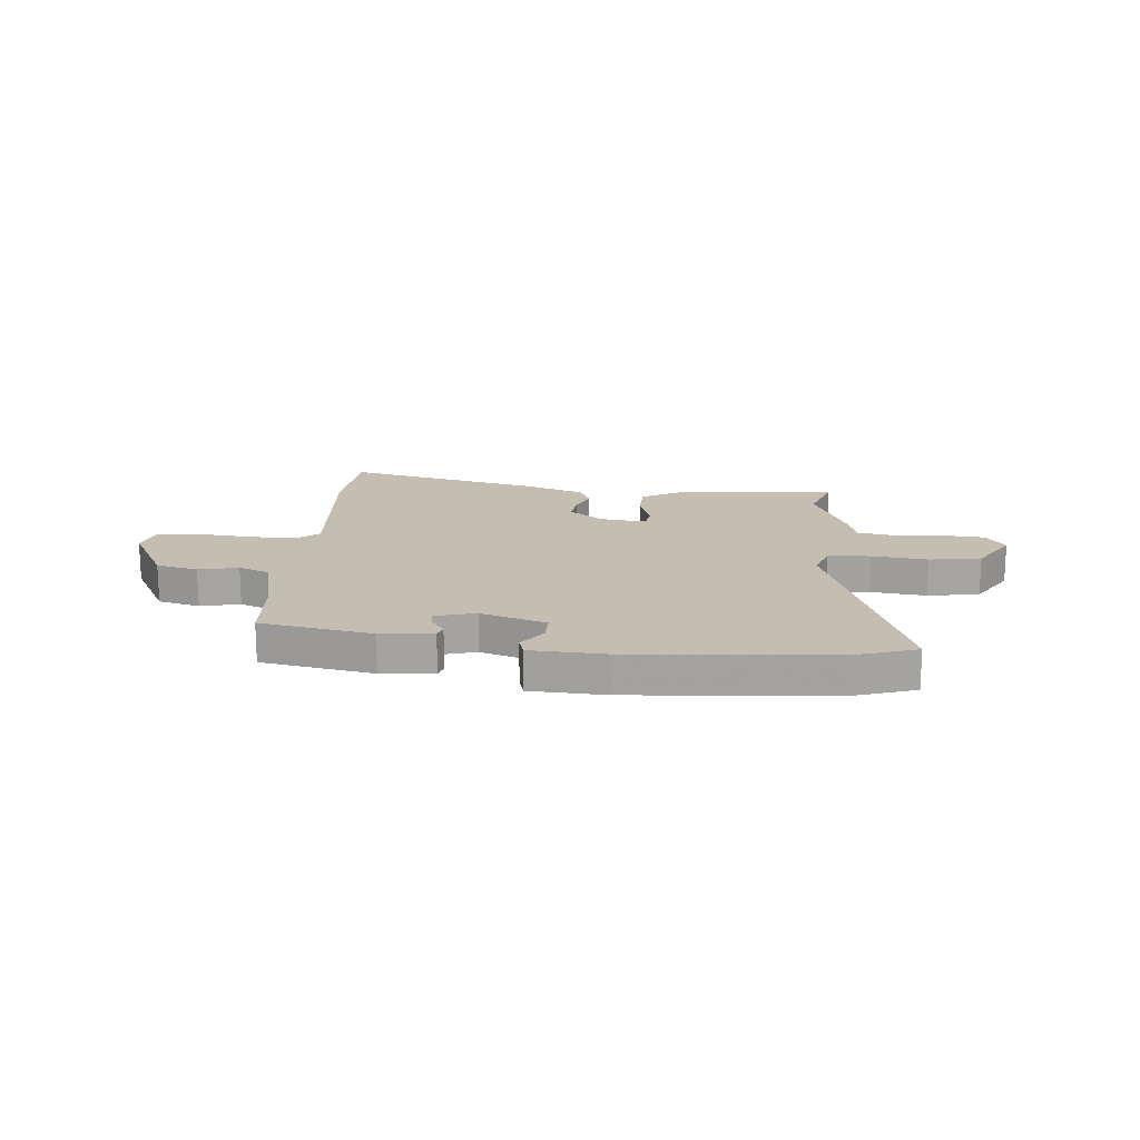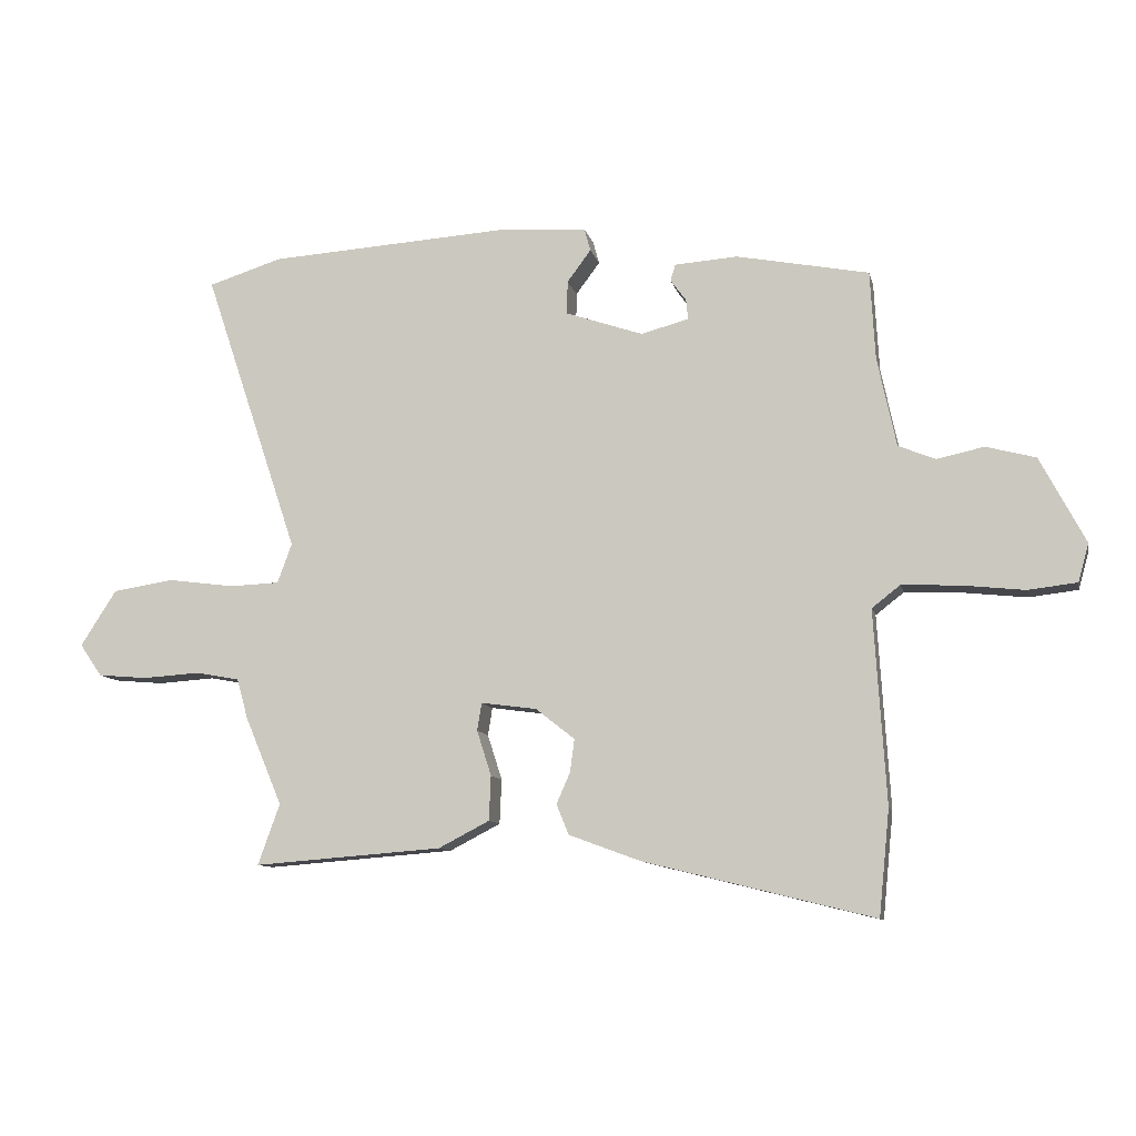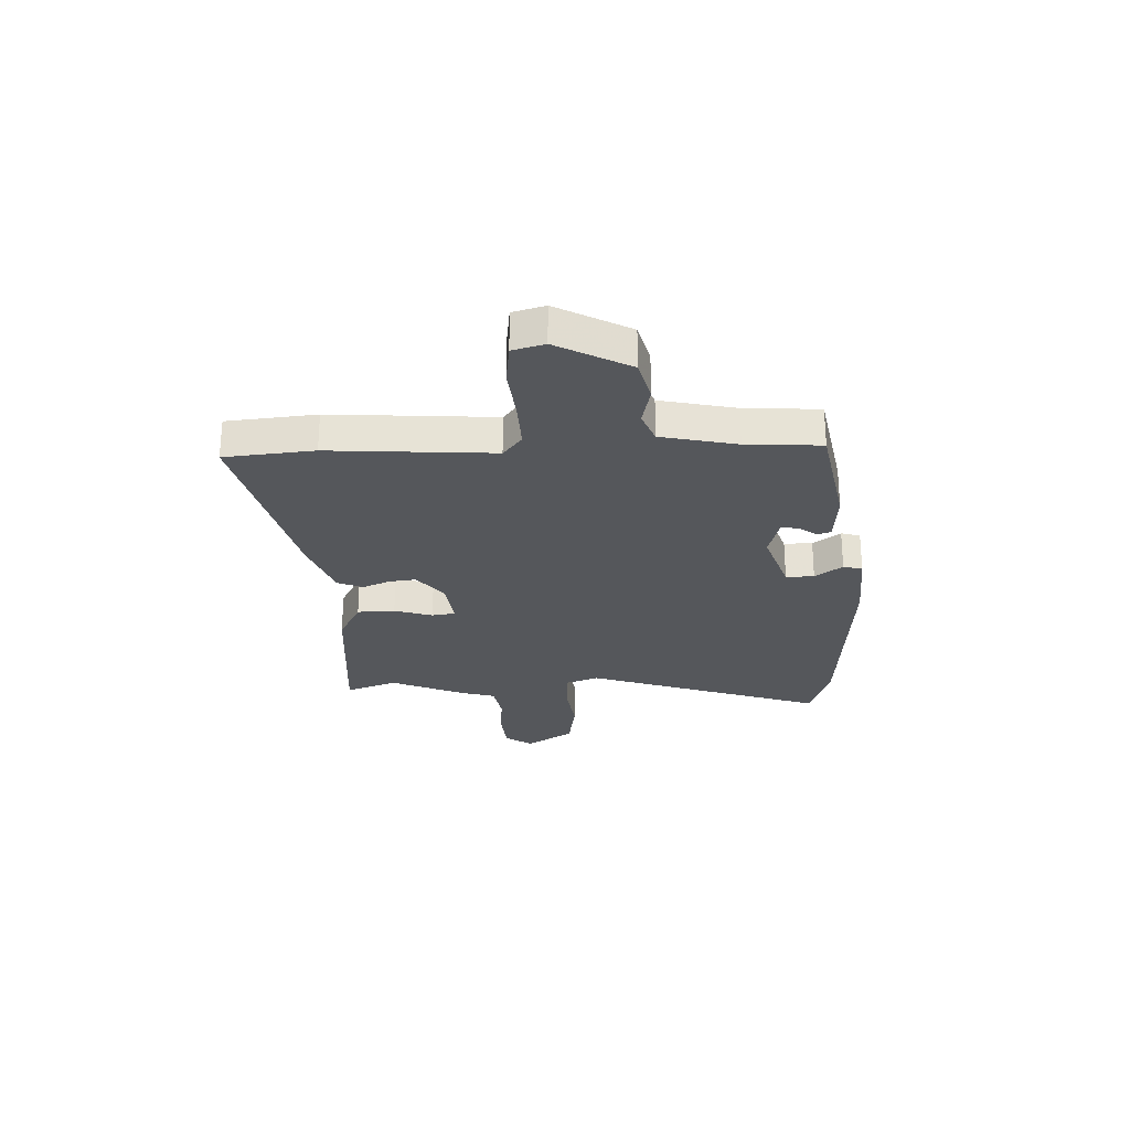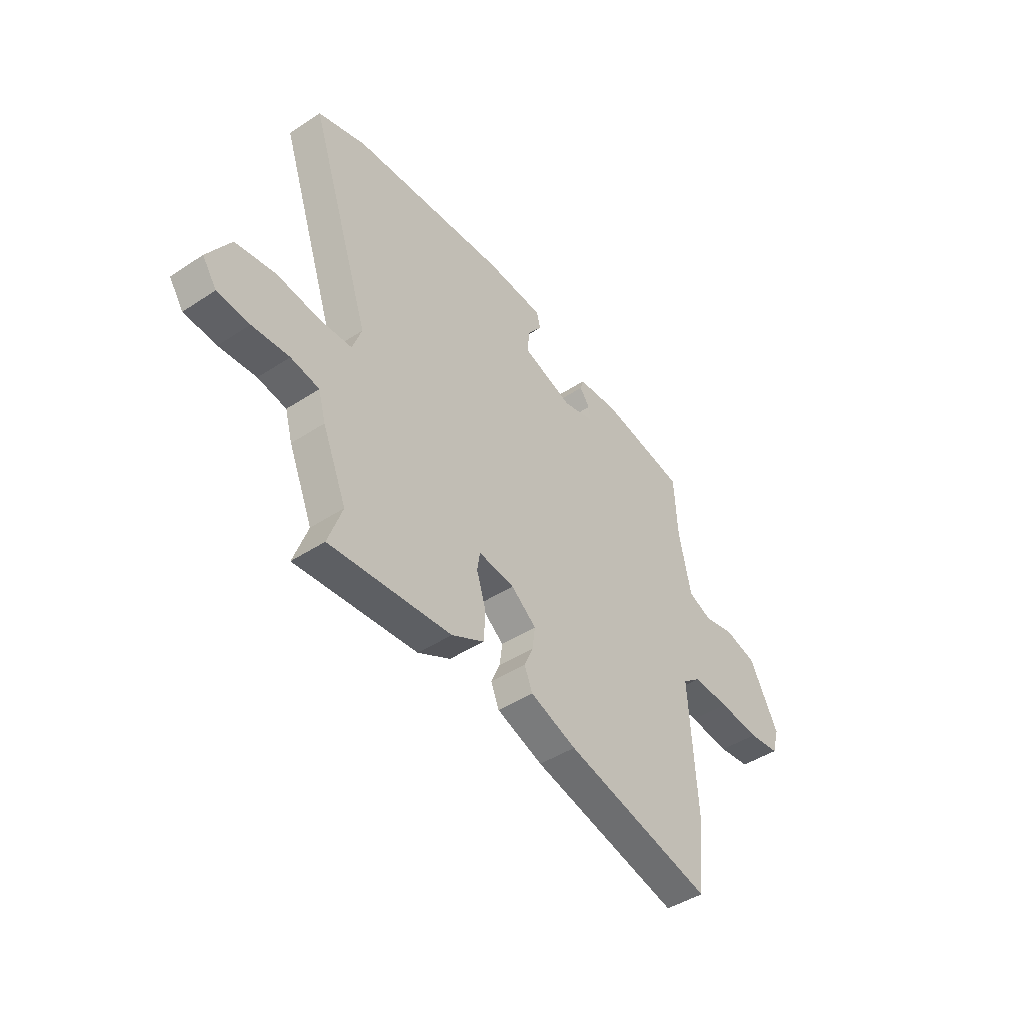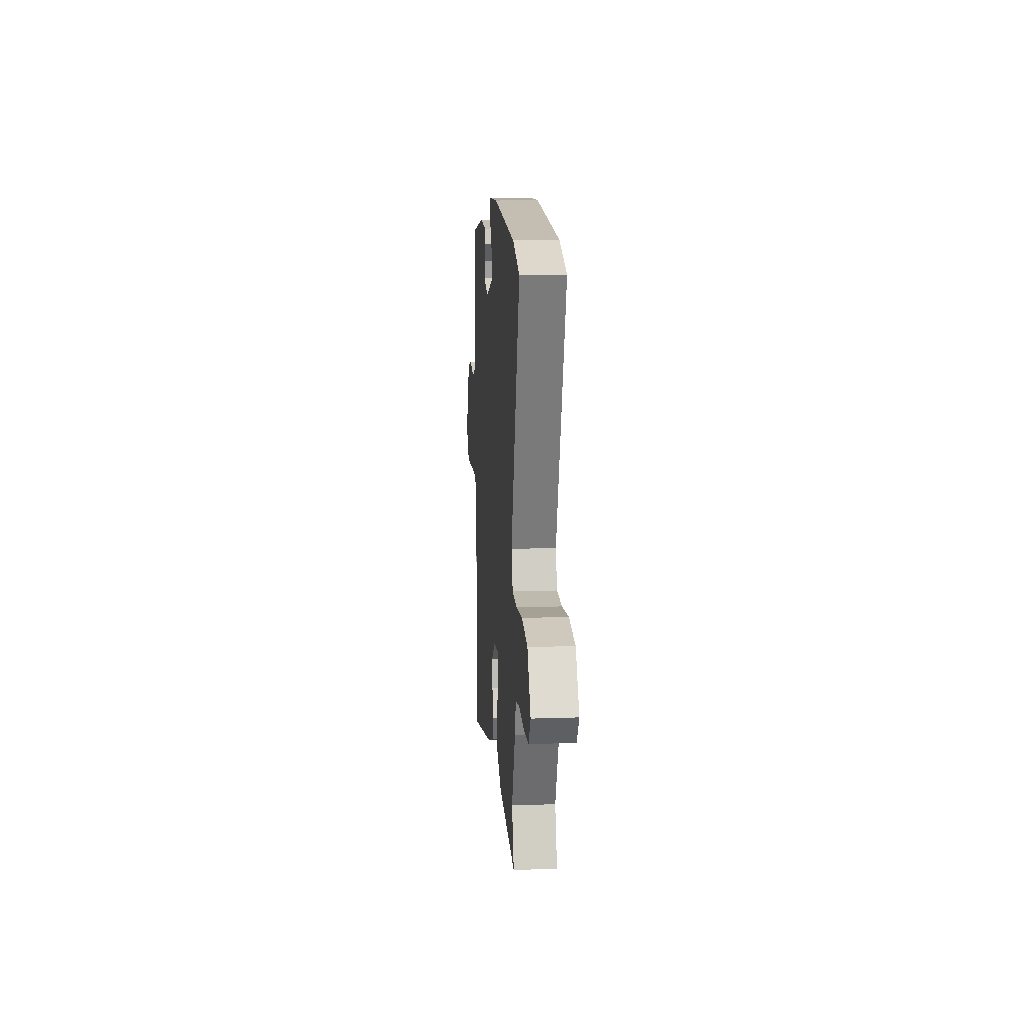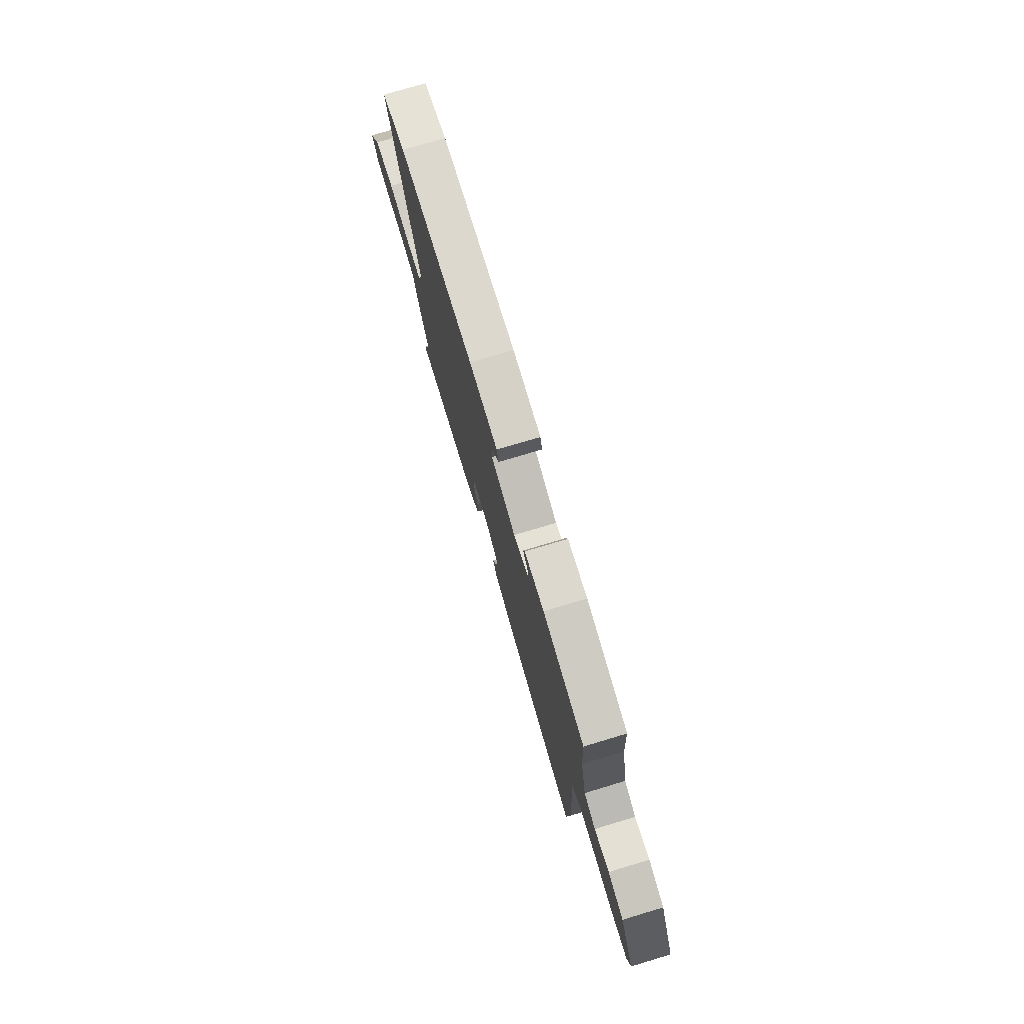
<metadata>
{"format":"obj","ext":"obj","renderer":"f3d","projection":"perspective","resolution":1024,"background":"white","views":[{"elev":17.2,"azim":4.2,"up":"+Y"},{"elev":-10.1,"azim":-167.6,"up":"+Z"},{"elev":-26.7,"azim":-88.1,"up":"+Y"},{"elev":-44.3,"azim":127.6,"up":"+Z"},{"elev":13.6,"azim":85.7,"up":"+Z"},{"elev":75.6,"azim":-106.7,"up":"+Z"}]}
</metadata>
<code>
v -0.496 0.07 0.415
v -0.285 0.07 0.456
v -0.185 0.07 0.449
v -0.177 0.07 0.423
v -0.202 0.07 0.389
v -0.205 0.07 0.357
v -0.129 0.07 0.337
v -0.006 0.07 0.379
v -0.007 0.07 0.432
v -0.045 0.07 0.483
v -0.035 0.07 0.519
v 0.108 0.07 0.528
v 0.489 0.07 0.504
v 0.607 0.07 0.467
v 0.456 0.07 0.016
v 0.479 0.07 -0.047
v 0.559 0.07 -0.05
v 0.664 0.07 -0.036
v 0.762 0.07 -0.051
v 0.819 0.07 -0.14
v 0.784 0.07 -0.191
v 0.705 0.07 -0.198
v 0.614 0.07 -0.192
v 0.544 0.07 -0.205
v 0.526 0.07 -0.269
v 0.467 0.07 -0.409
v 0.502 0.07 -0.506
v 0.201 0.07 -0.483
v 0.12 0.07 -0.441
v 0.117 0.07 -0.37
v 0.14 0.07 -0.298
v 0.133 0.07 -0.254
v 0.044 0.07 -0.266
v -0.018 0.07 -0.315
v -0.011 0.07 -0.367
v 0.011 0.07 -0.417
v -0.009 0.07 -0.465
v -0.123 0.07 -0.507
v -0.49 0.07 -0.598
v -0.507 0.07 -0.43
v -0.488 0.07 -0.123
v -0.533 0.07 -0.088
v -0.624 0.07 -0.092
v -0.725 0.07 -0.103
v -0.802 0.07 -0.094
v -0.819 0.07 -0.034
v -0.747 0.07 0.103
v -0.668 0.07 0.124
v -0.593 0.07 0.108
v -0.534 0.07 0.132
v -0.504 0.07 0.274
v -0.496 0 0.415
v -0.285 0 0.456
v -0.185 0 0.449
v -0.177 0 0.423
v -0.202 0 0.389
v -0.205 0 0.357
v -0.129 0 0.337
v -0.006 0 0.379
v -0.007 0 0.432
v -0.045 0 0.483
v -0.035 0 0.519
v 0.108 0 0.528
v 0.489 0 0.504
v 0.607 0 0.467
v 0.456 0 0.016
v 0.479 0 -0.047
v 0.559 0 -0.05
v 0.664 0 -0.036
v 0.762 0 -0.051
v 0.819 0 -0.14
v 0.784 0 -0.191
v 0.705 0 -0.198
v 0.614 0 -0.192
v 0.544 0 -0.205
v 0.526 0 -0.269
v 0.467 0 -0.409
v 0.502 0 -0.506
v 0.201 0 -0.483
v 0.12 0 -0.441
v 0.117 0 -0.37
v 0.14 0 -0.298
v 0.133 0 -0.254
v 0.044 0 -0.266
v -0.018 0 -0.315
v -0.011 0 -0.367
v 0.011 0 -0.417
v -0.009 0 -0.465
v -0.123 0 -0.507
v -0.49 0 -0.598
v -0.507 0 -0.43
v -0.488 0 -0.123
v -0.533 0 -0.088
v -0.624 0 -0.092
v -0.725 0 -0.103
v -0.802 0 -0.094
v -0.819 0 -0.034
v -0.747 0 0.103
v -0.668 0 0.124
v -0.593 0 0.108
v -0.534 0 0.132
v -0.504 0 0.274
f 46 47 48 49
f 46 49 50
f 43 44 45 46
f 42 43 46 50
f 41 42 50 51
f 39 40 41
f 38 39 41
f 35 36 37 38
f 34 35 38 41
f 33 34 41 51
f 28 29 30 31
f 26 27 28 31
f 24 25 26 31
f 24 31 32
f 23 24 32
f 20 21 22 23
f 20 23 32
f 17 18 19 20
f 16 17 20 32
f 15 16 32 33
f 9 10 11 12
f 8 9 12 13
f 7 8 13 14
f 2 3 4 5
f 2 5 6
f 1 2 6
f 51 1 6 7
f 7 14 15 33
f 7 33 51
f 100 99 98 97
f 101 100 97
f 97 96 95 94
f 101 97 94 93
f 102 101 93 92
f 92 91 90
f 92 90 89
f 89 88 87 86
f 92 89 86 85
f 102 92 85 84
f 82 81 80 79
f 82 79 78 77
f 82 77 76 75
f 83 82 75
f 83 75 74
f 74 73 72 71
f 83 74 71
f 71 70 69 68
f 83 71 68 67
f 84 83 67 66
f 63 62 61 60
f 64 63 60 59
f 65 64 59 58
f 56 55 54 53
f 57 56 53
f 57 53 52
f 58 57 52 102
f 84 66 65 58
f 102 84 58
f 1 52 53 2
f 2 53 54 3
f 3 54 55 4
f 4 55 56 5
f 5 56 57 6
f 6 57 58 7
f 7 58 59 8
f 8 59 60 9
f 9 60 61 10
f 10 61 62 11
f 11 62 63 12
f 12 63 64 13
f 13 64 65 14
f 14 65 66 15
f 15 66 67 16
f 16 67 68 17
f 17 68 69 18
f 18 69 70 19
f 19 70 71 20
f 20 71 72 21
f 21 72 73 22
f 22 73 74 23
f 23 74 75 24
f 24 75 76 25
f 25 76 77 26
f 26 77 78 27
f 27 78 79 28
f 28 79 80 29
f 29 80 81 30
f 30 81 82 31
f 31 82 83 32
f 32 83 84 33
f 33 84 85 34
f 34 85 86 35
f 35 86 87 36
f 36 87 88 37
f 37 88 89 38
f 38 89 90 39
f 39 90 91 40
f 40 91 92 41
f 41 92 93 42
f 42 93 94 43
f 43 94 95 44
f 44 95 96 45
f 45 96 97 46
f 46 97 98 47
f 47 98 99 48
f 48 99 100 49
f 49 100 101 50
f 50 101 102 51
f 51 102 52 1

</code>
